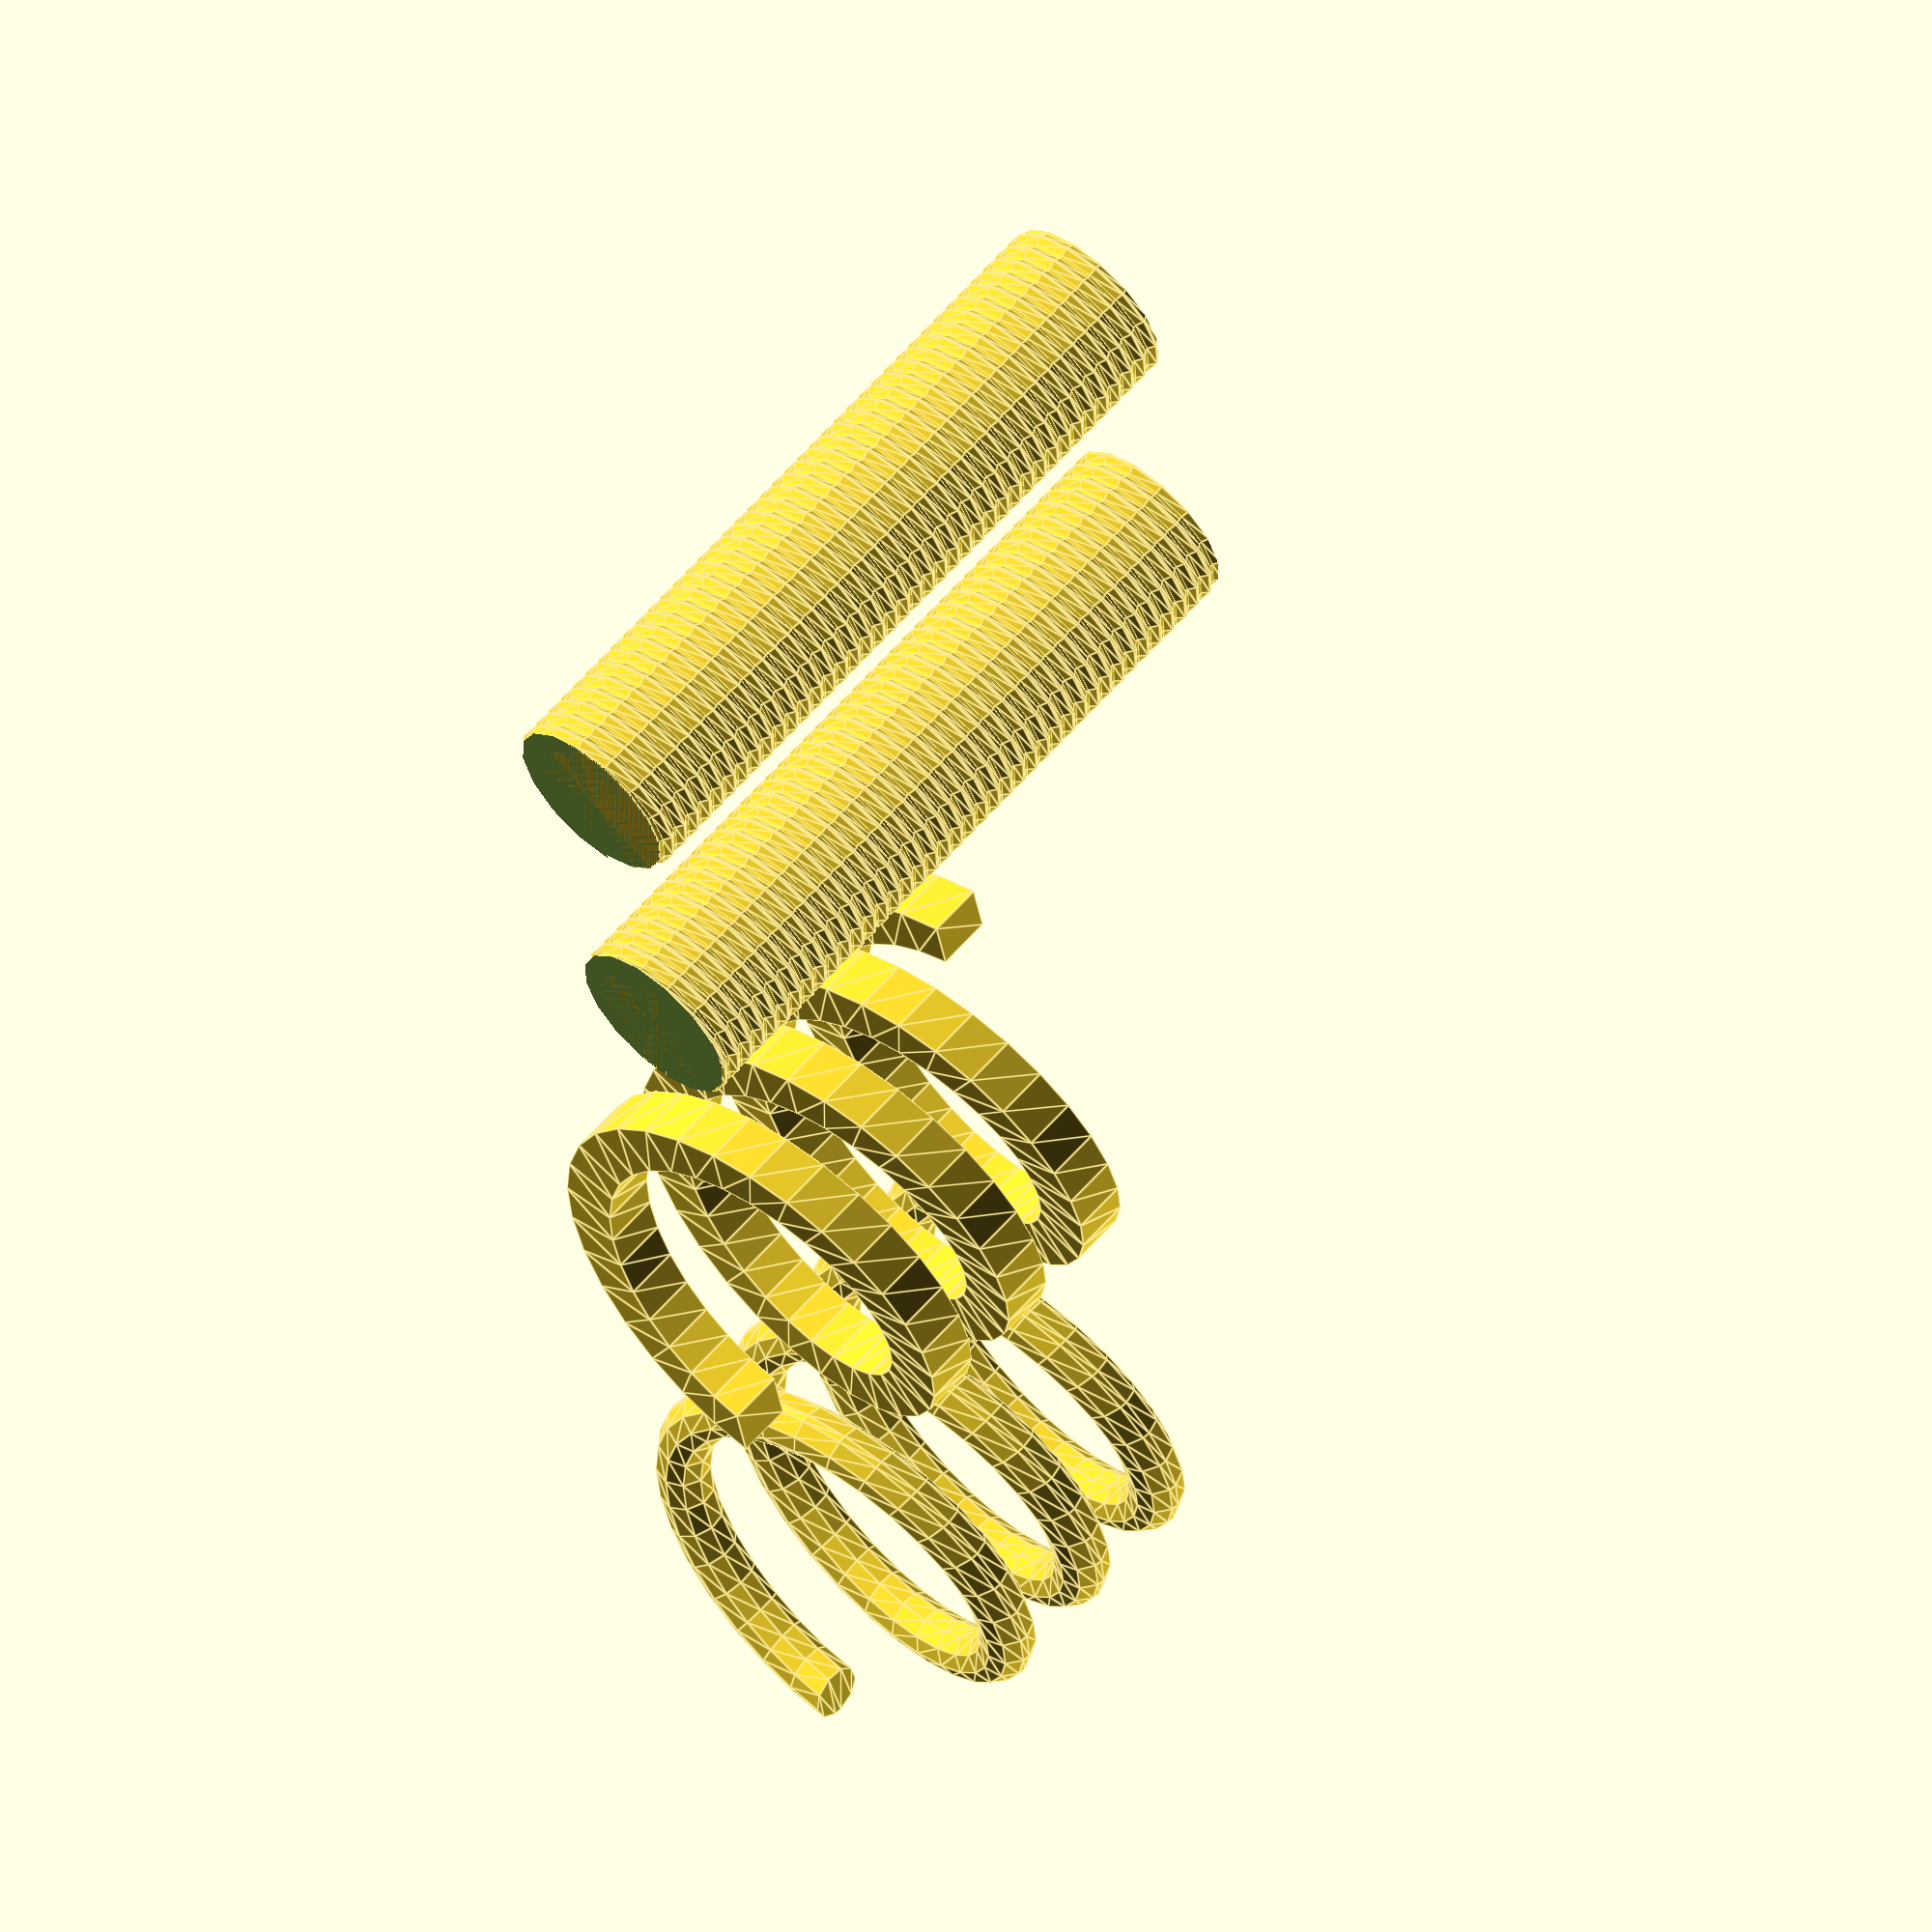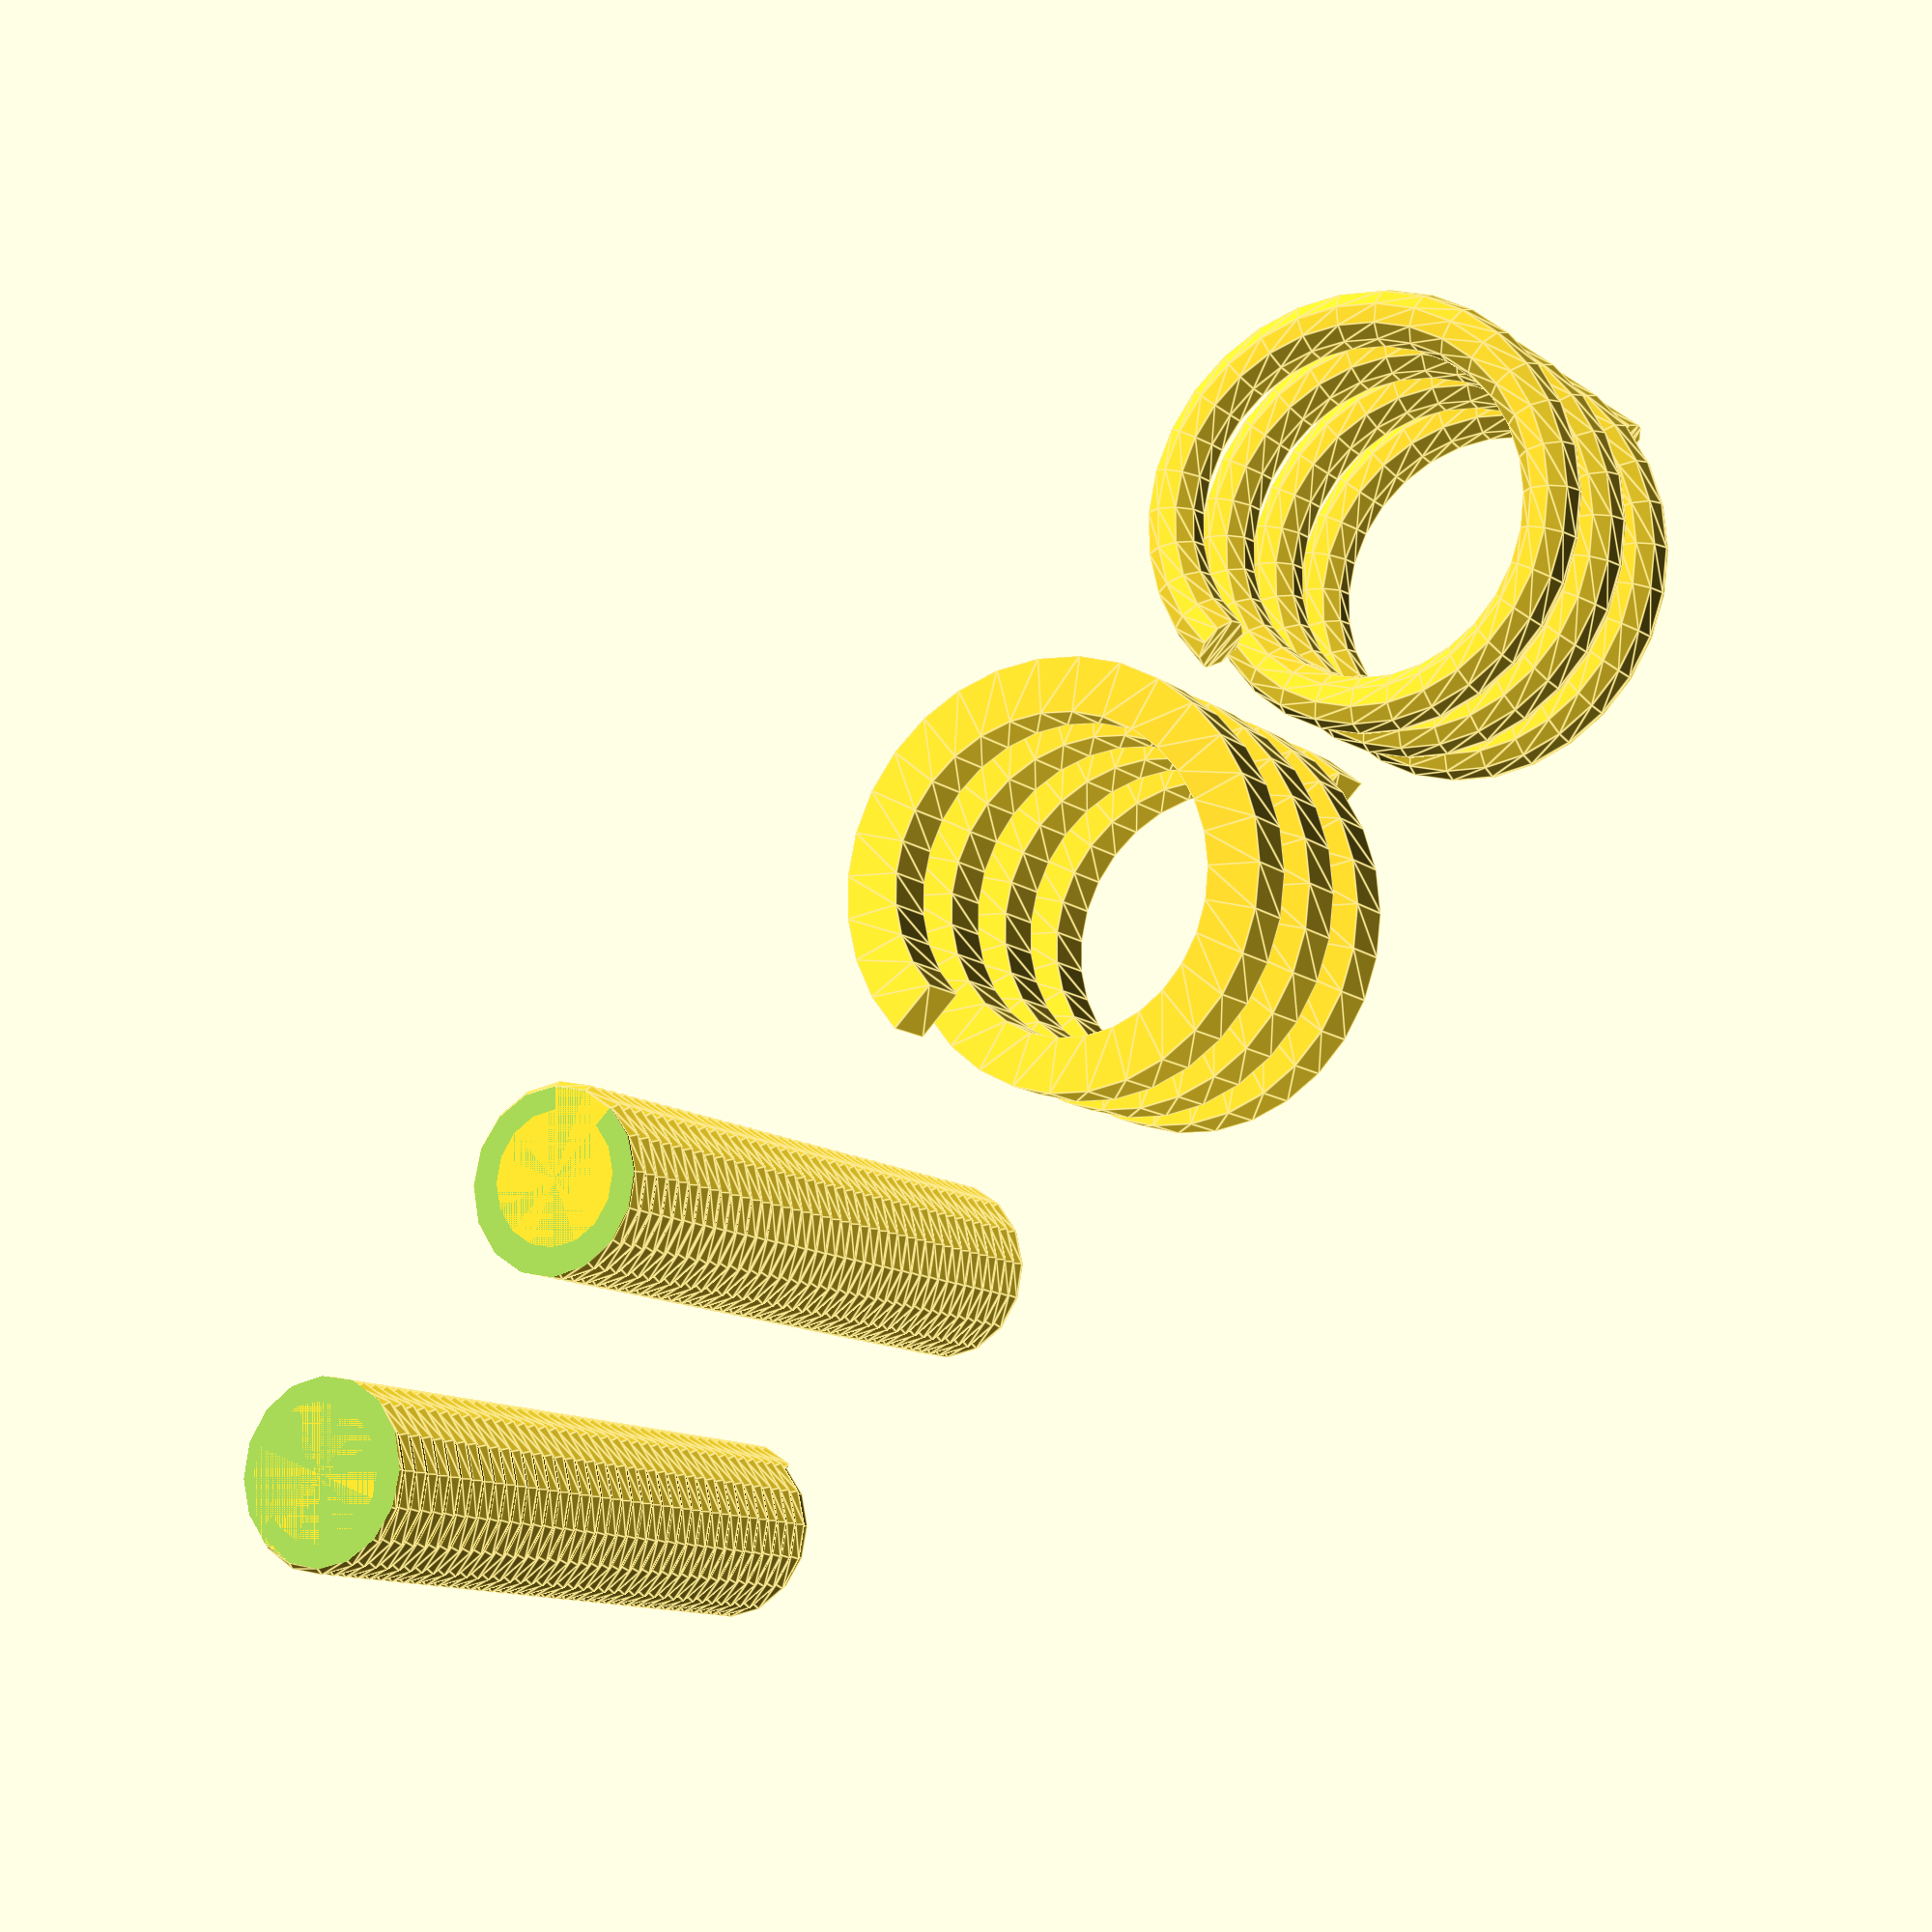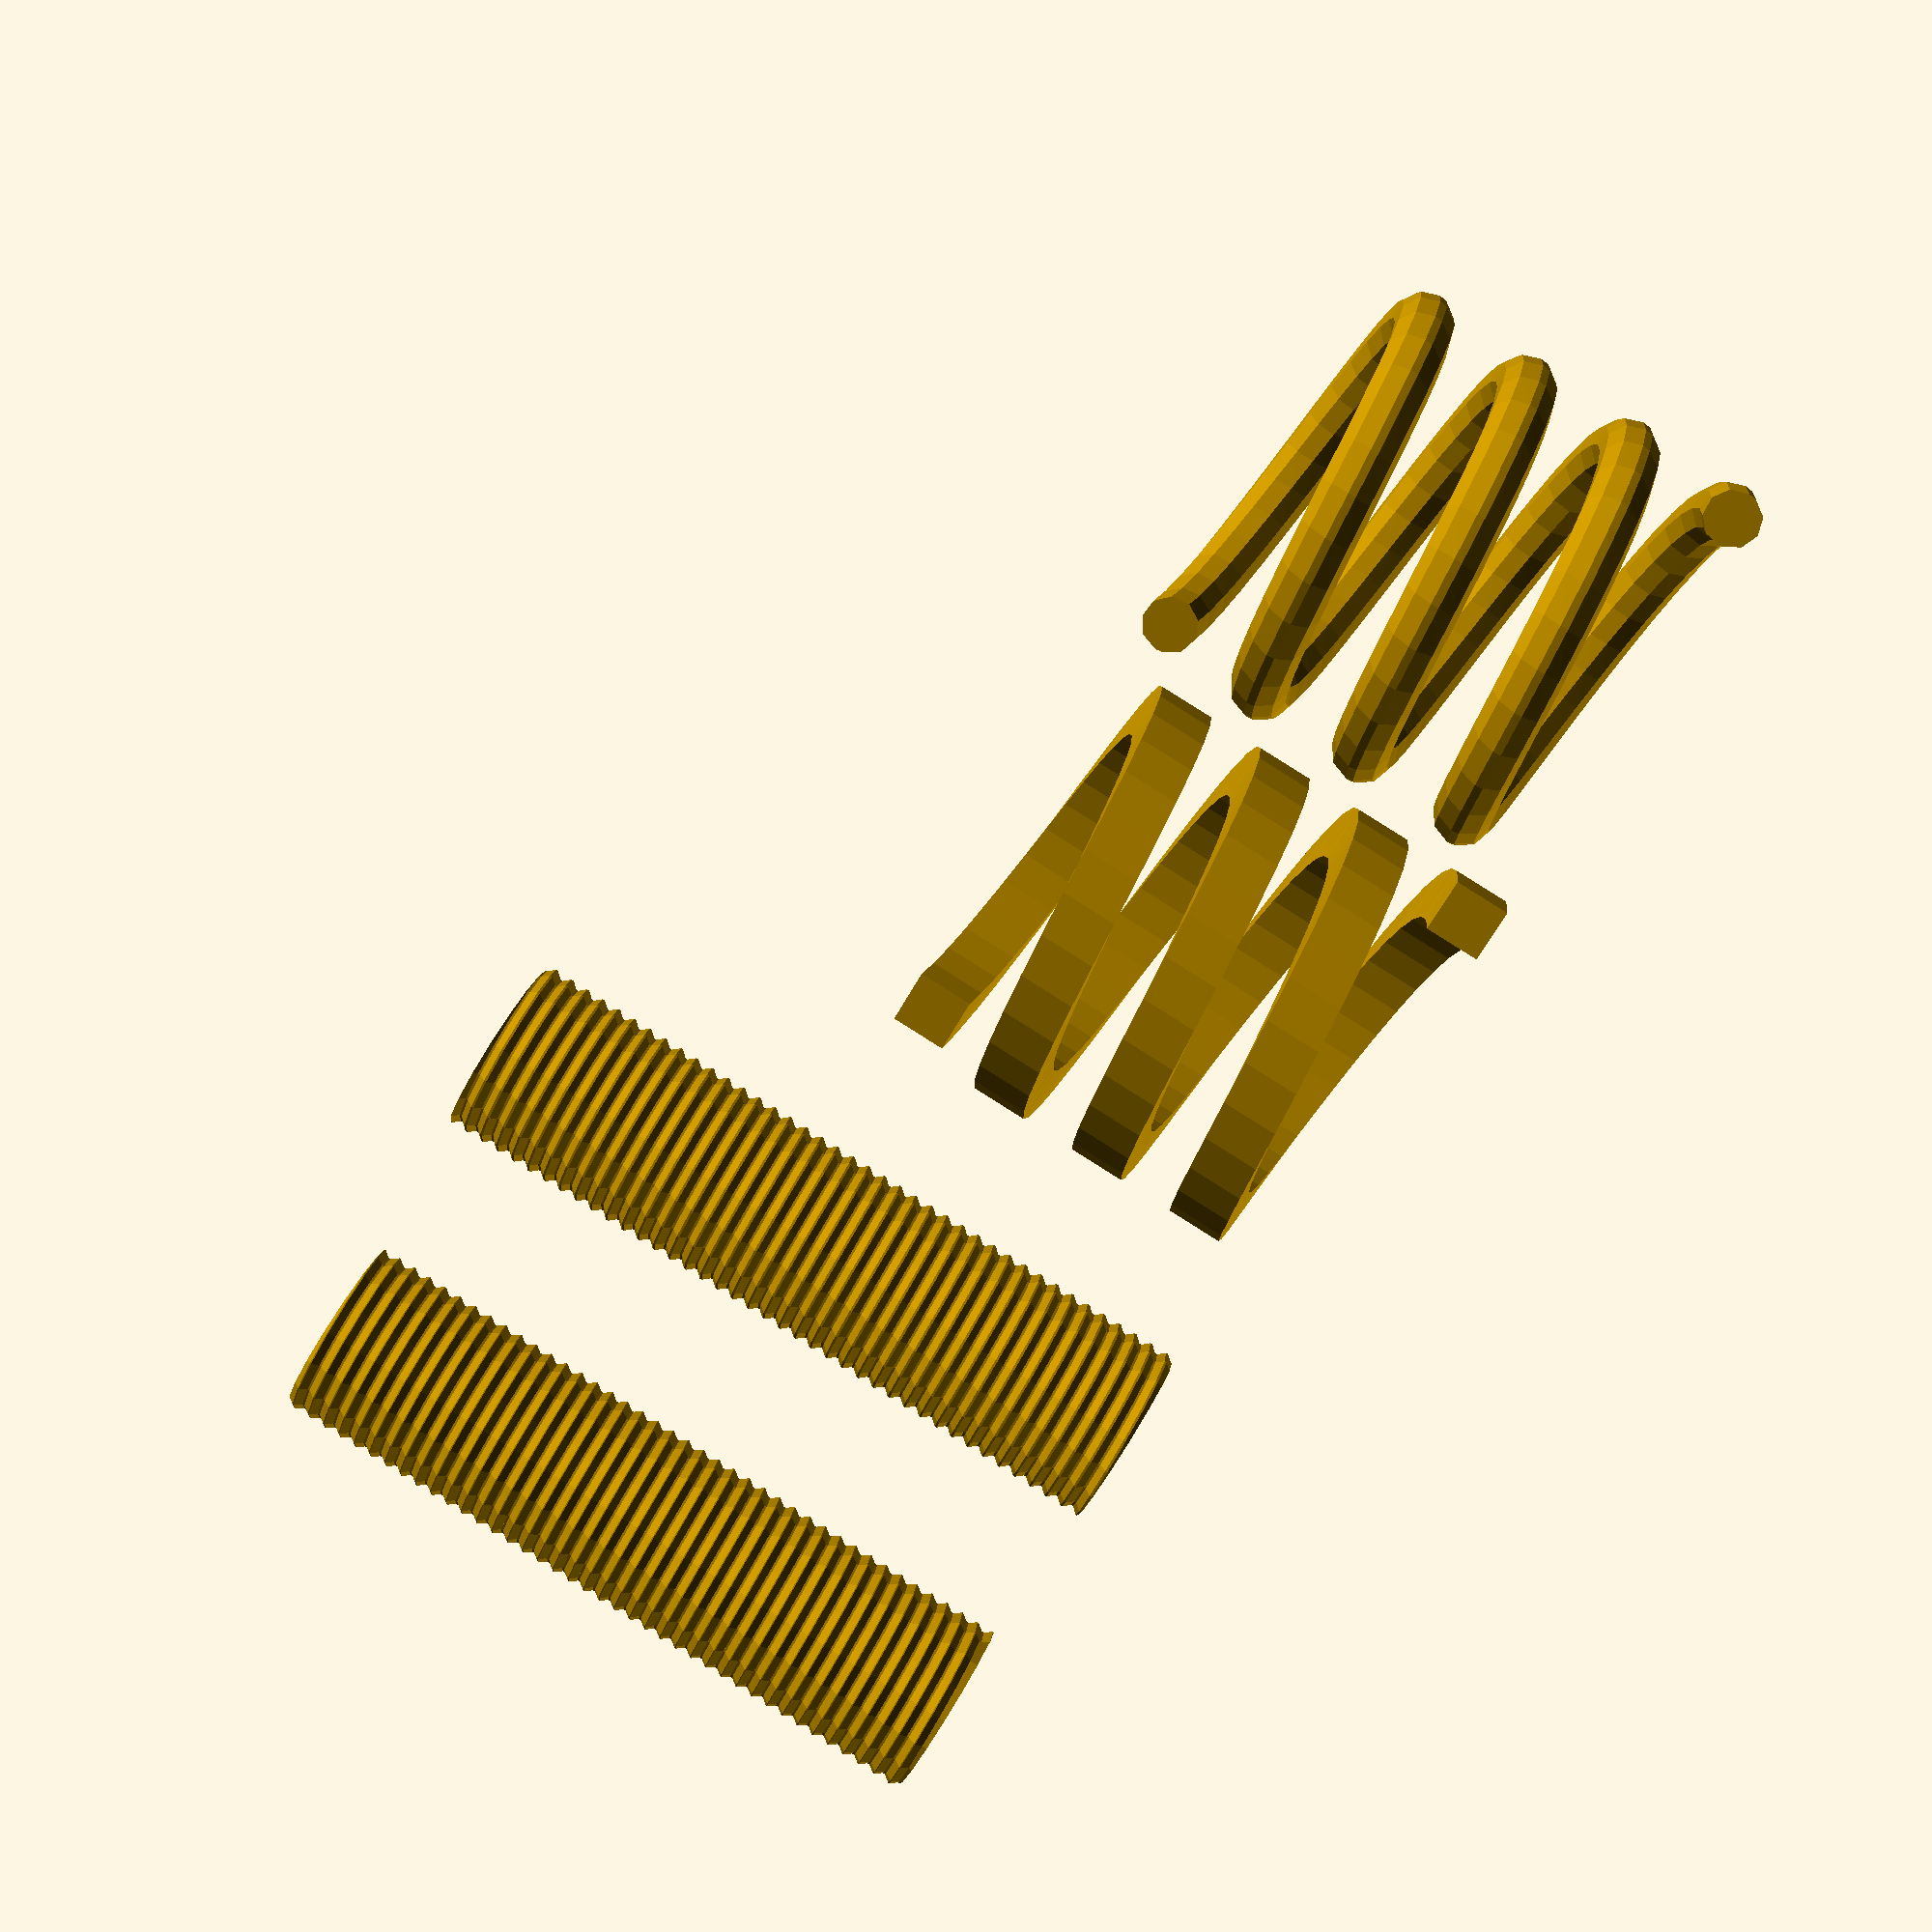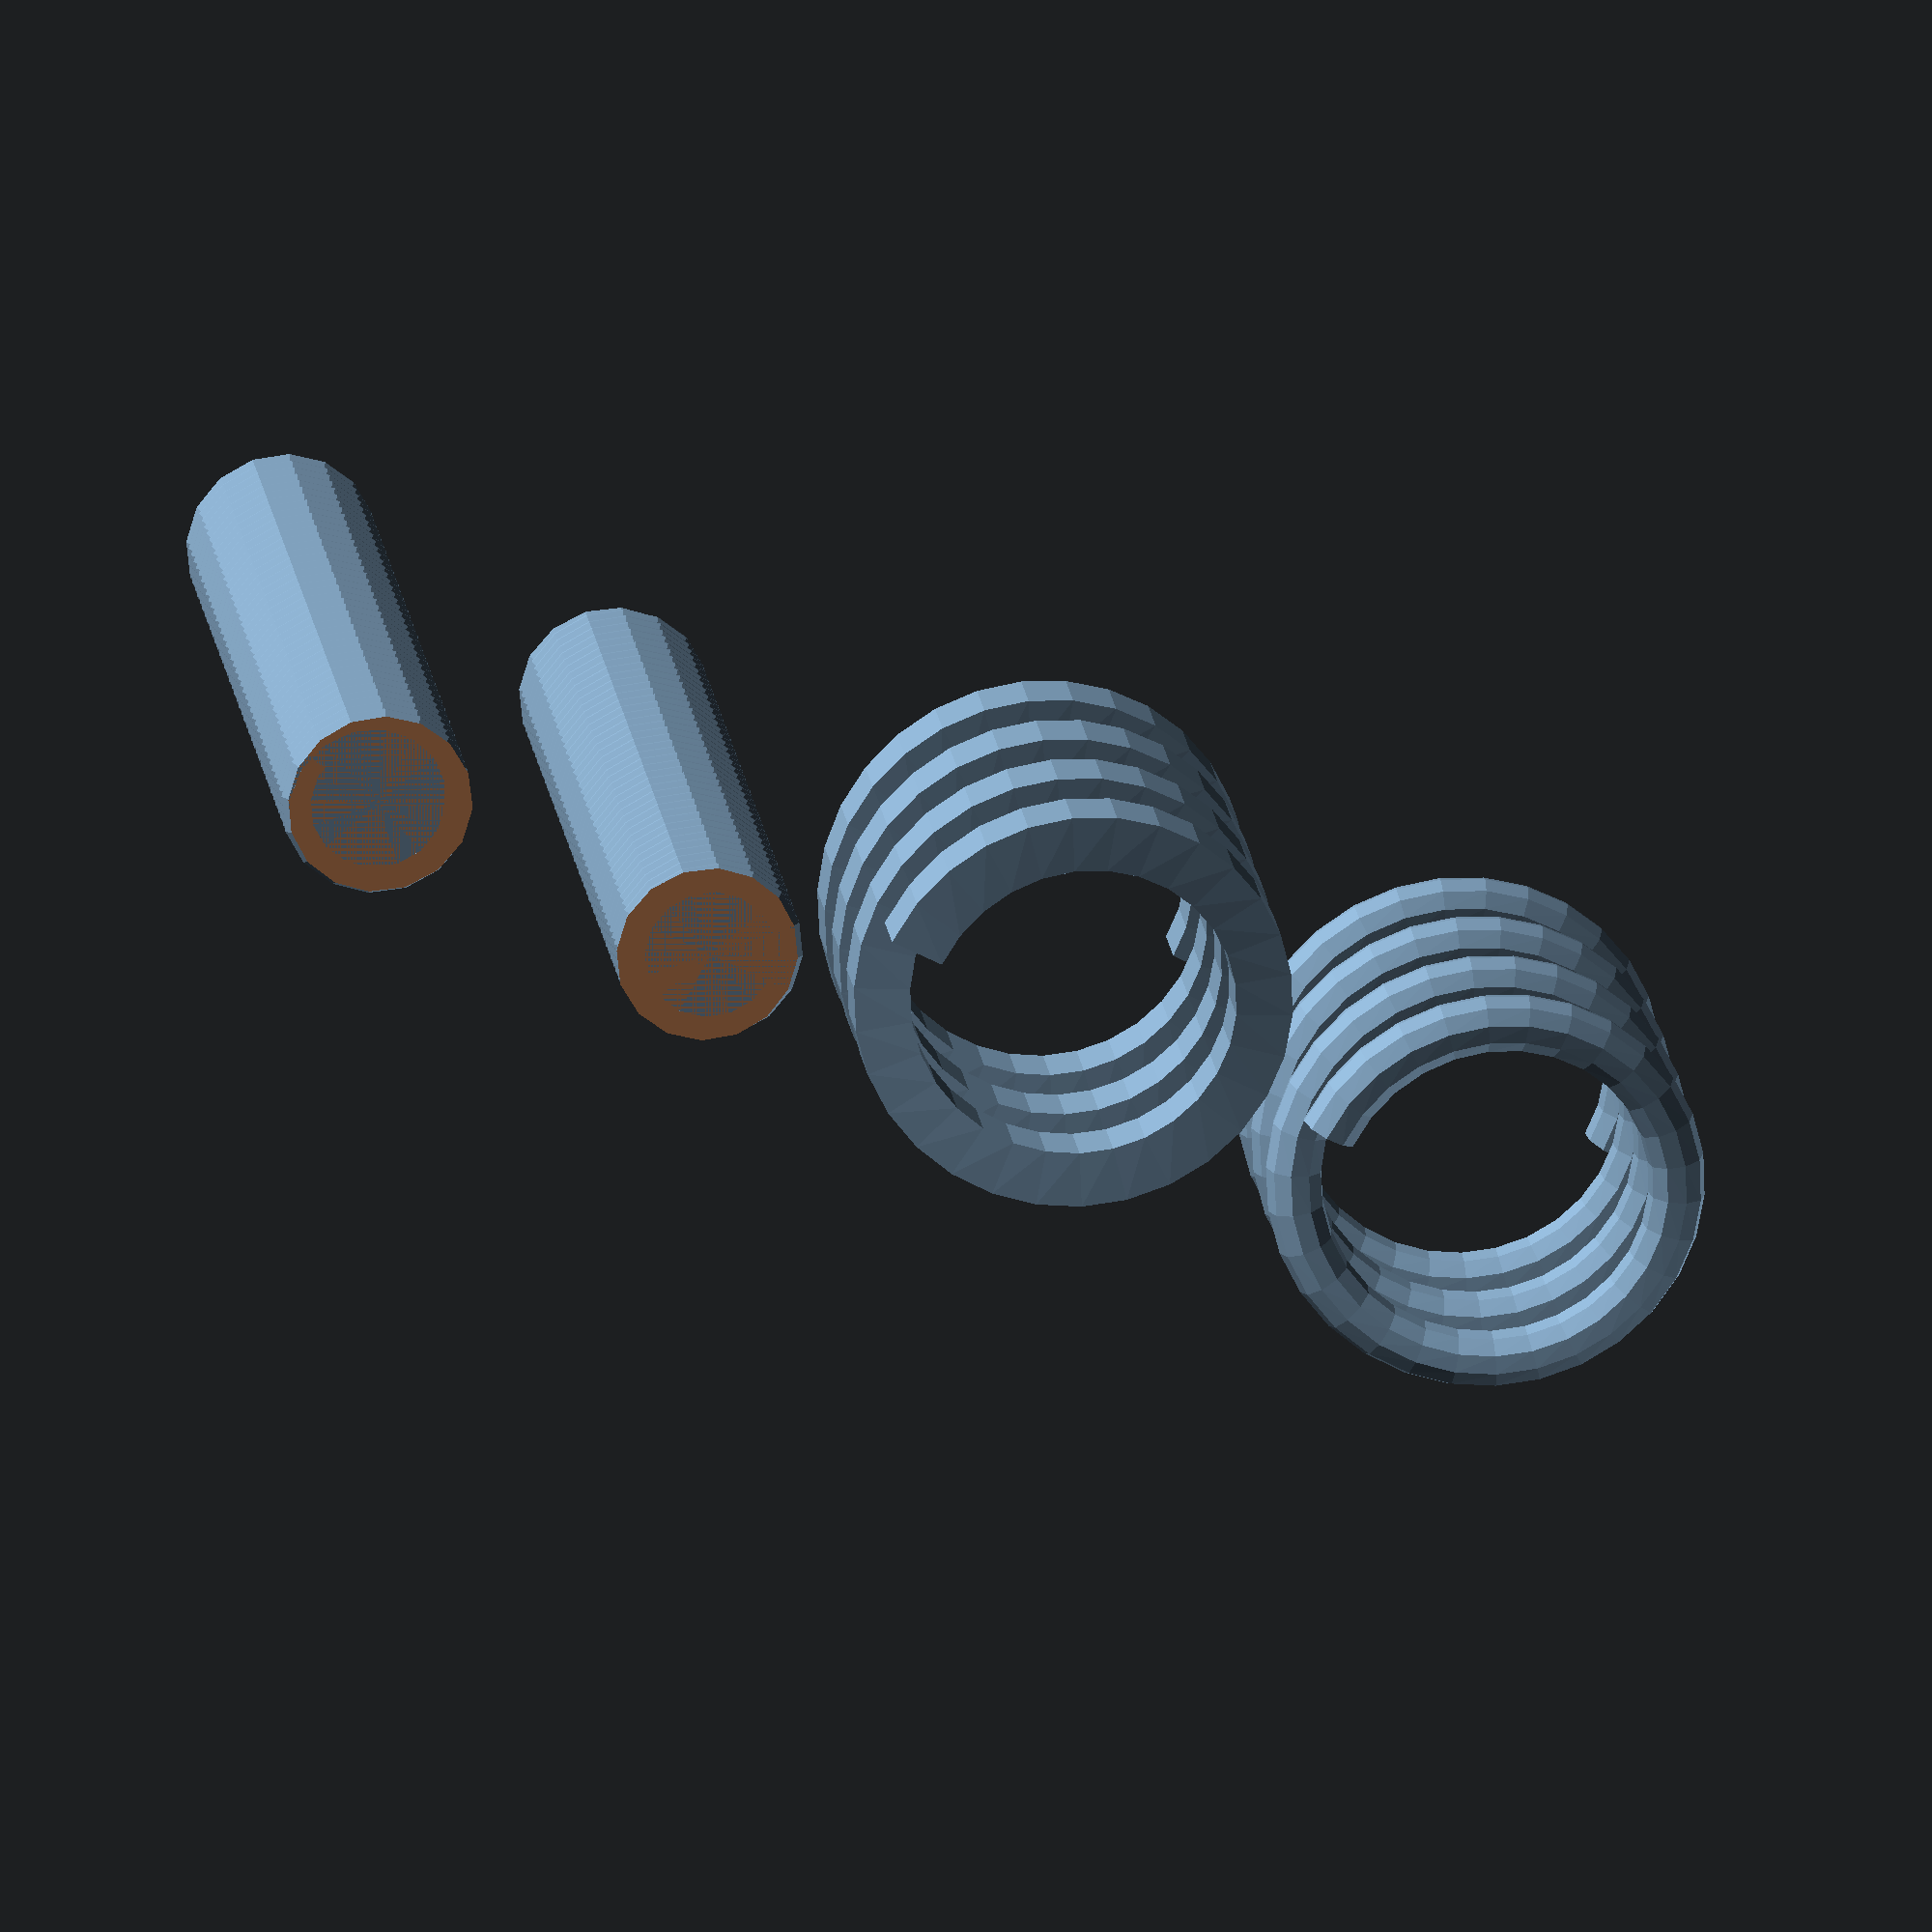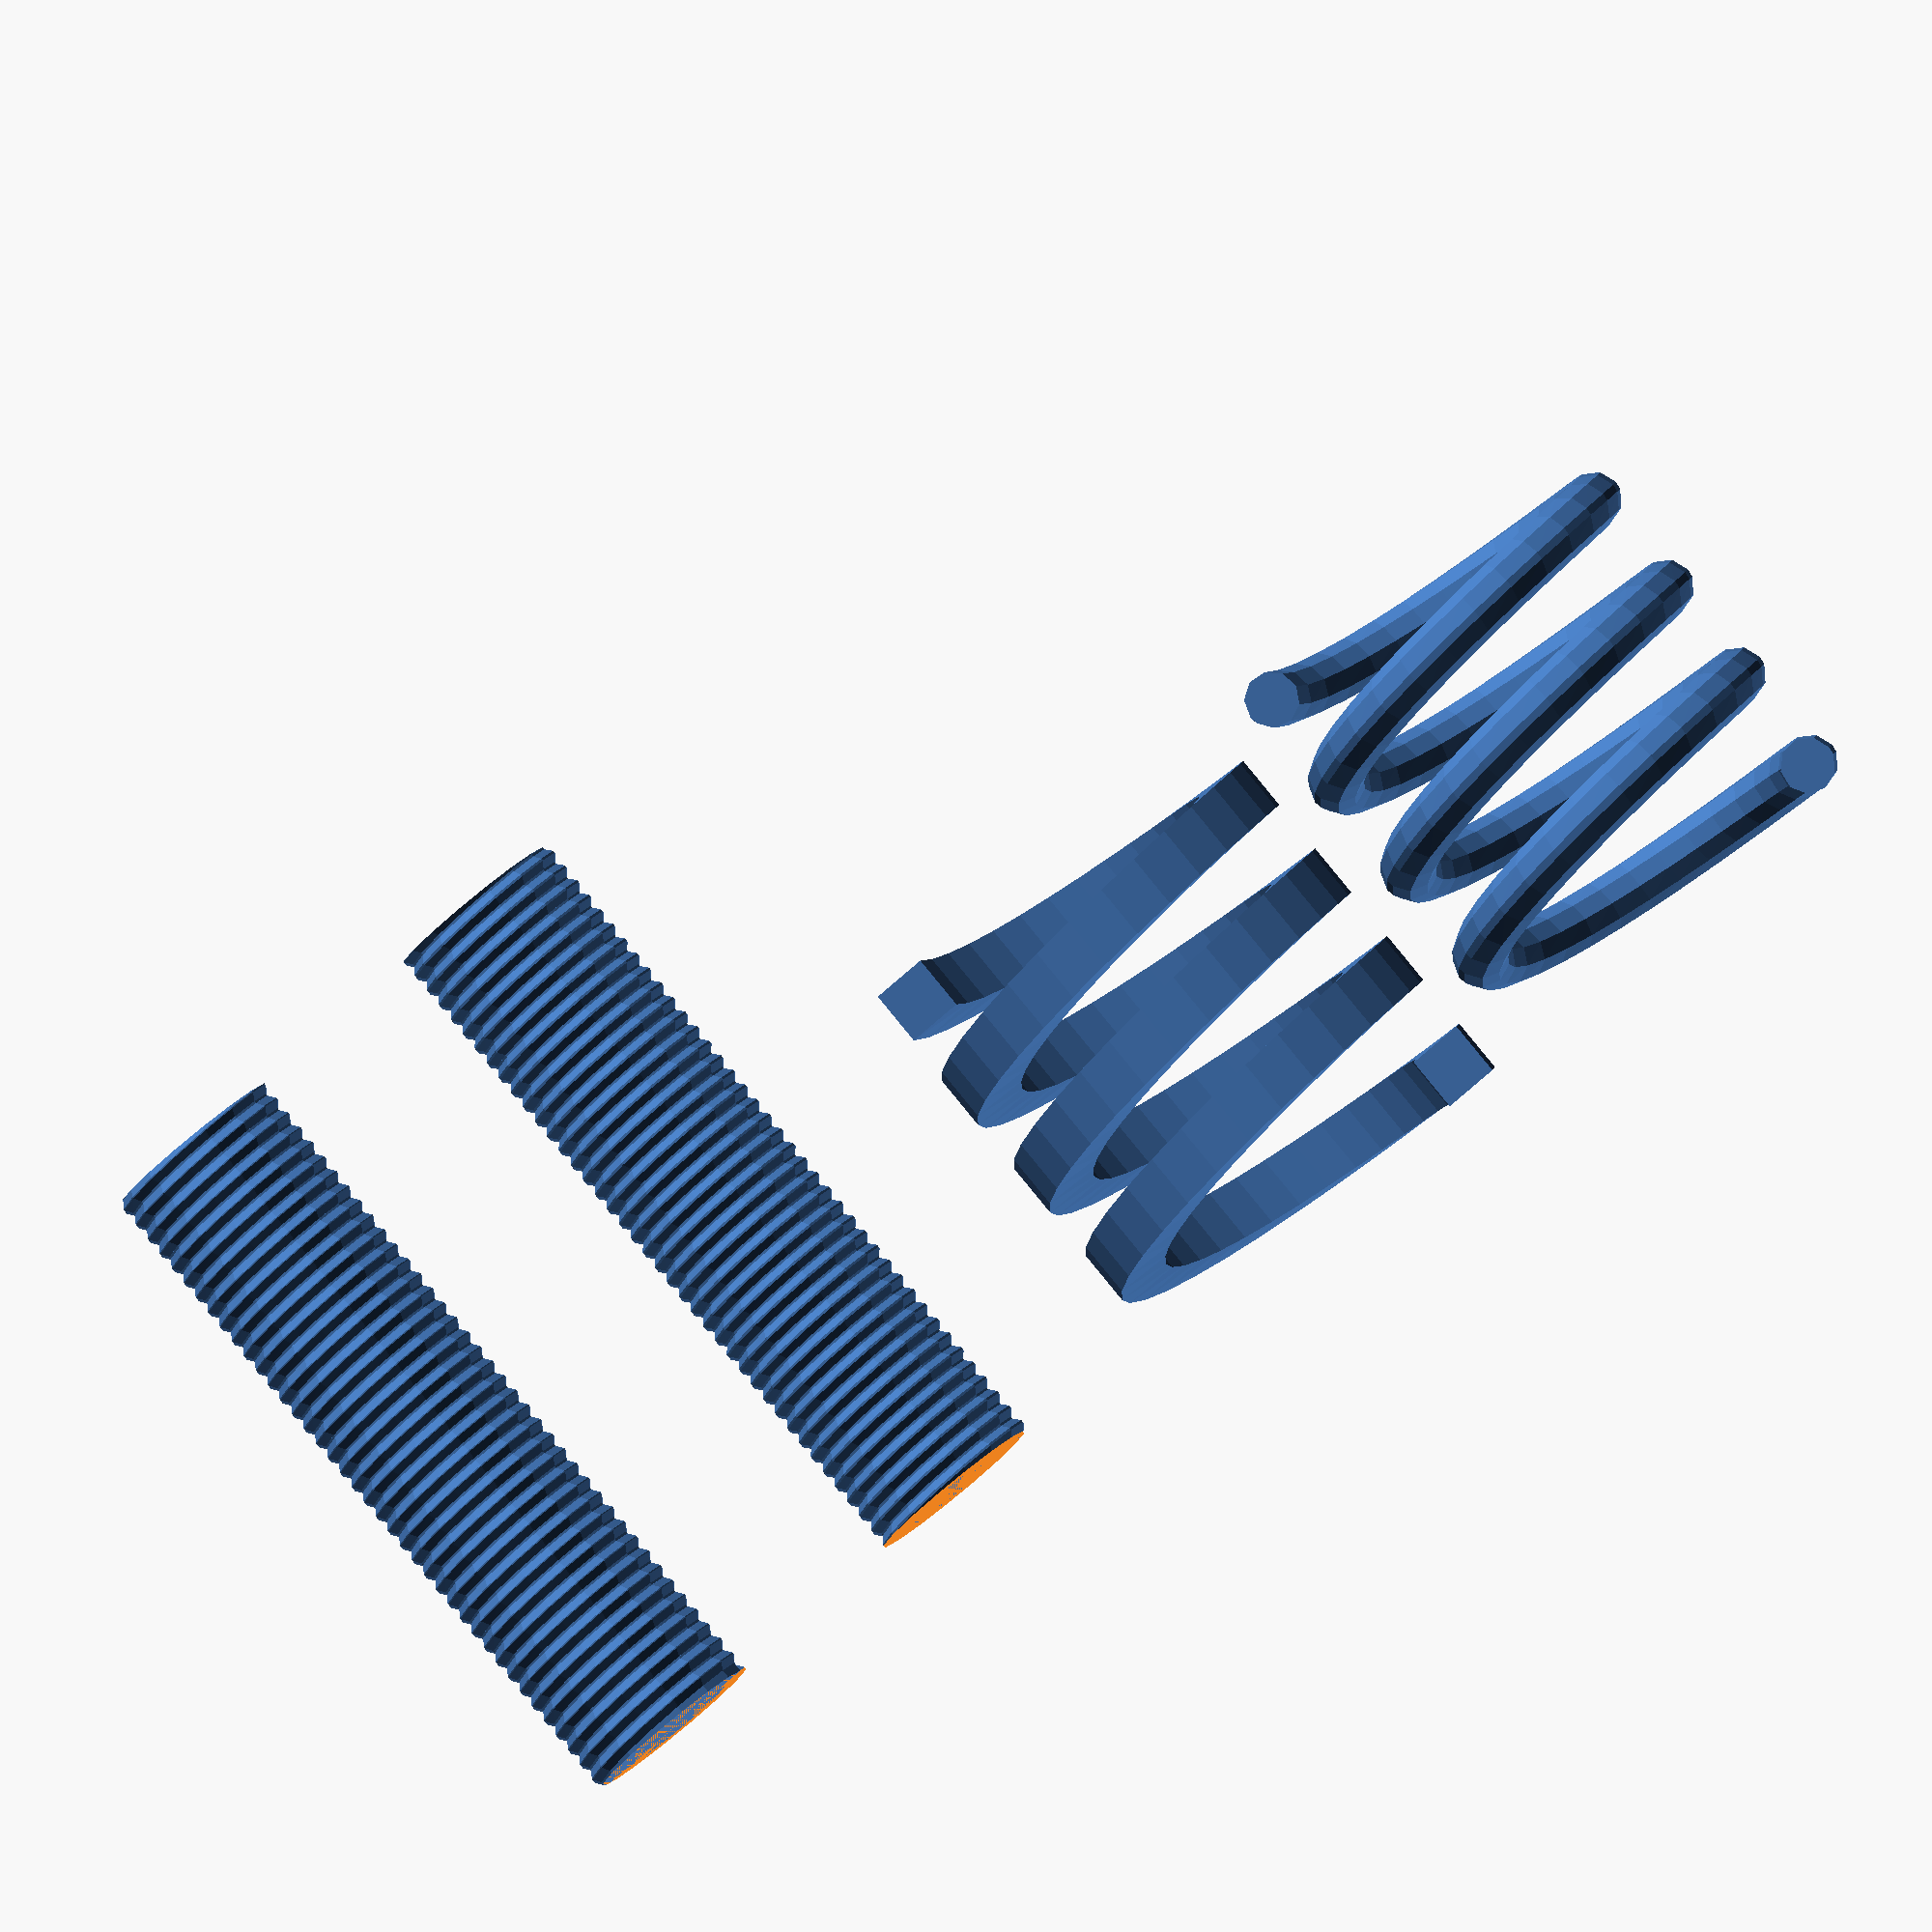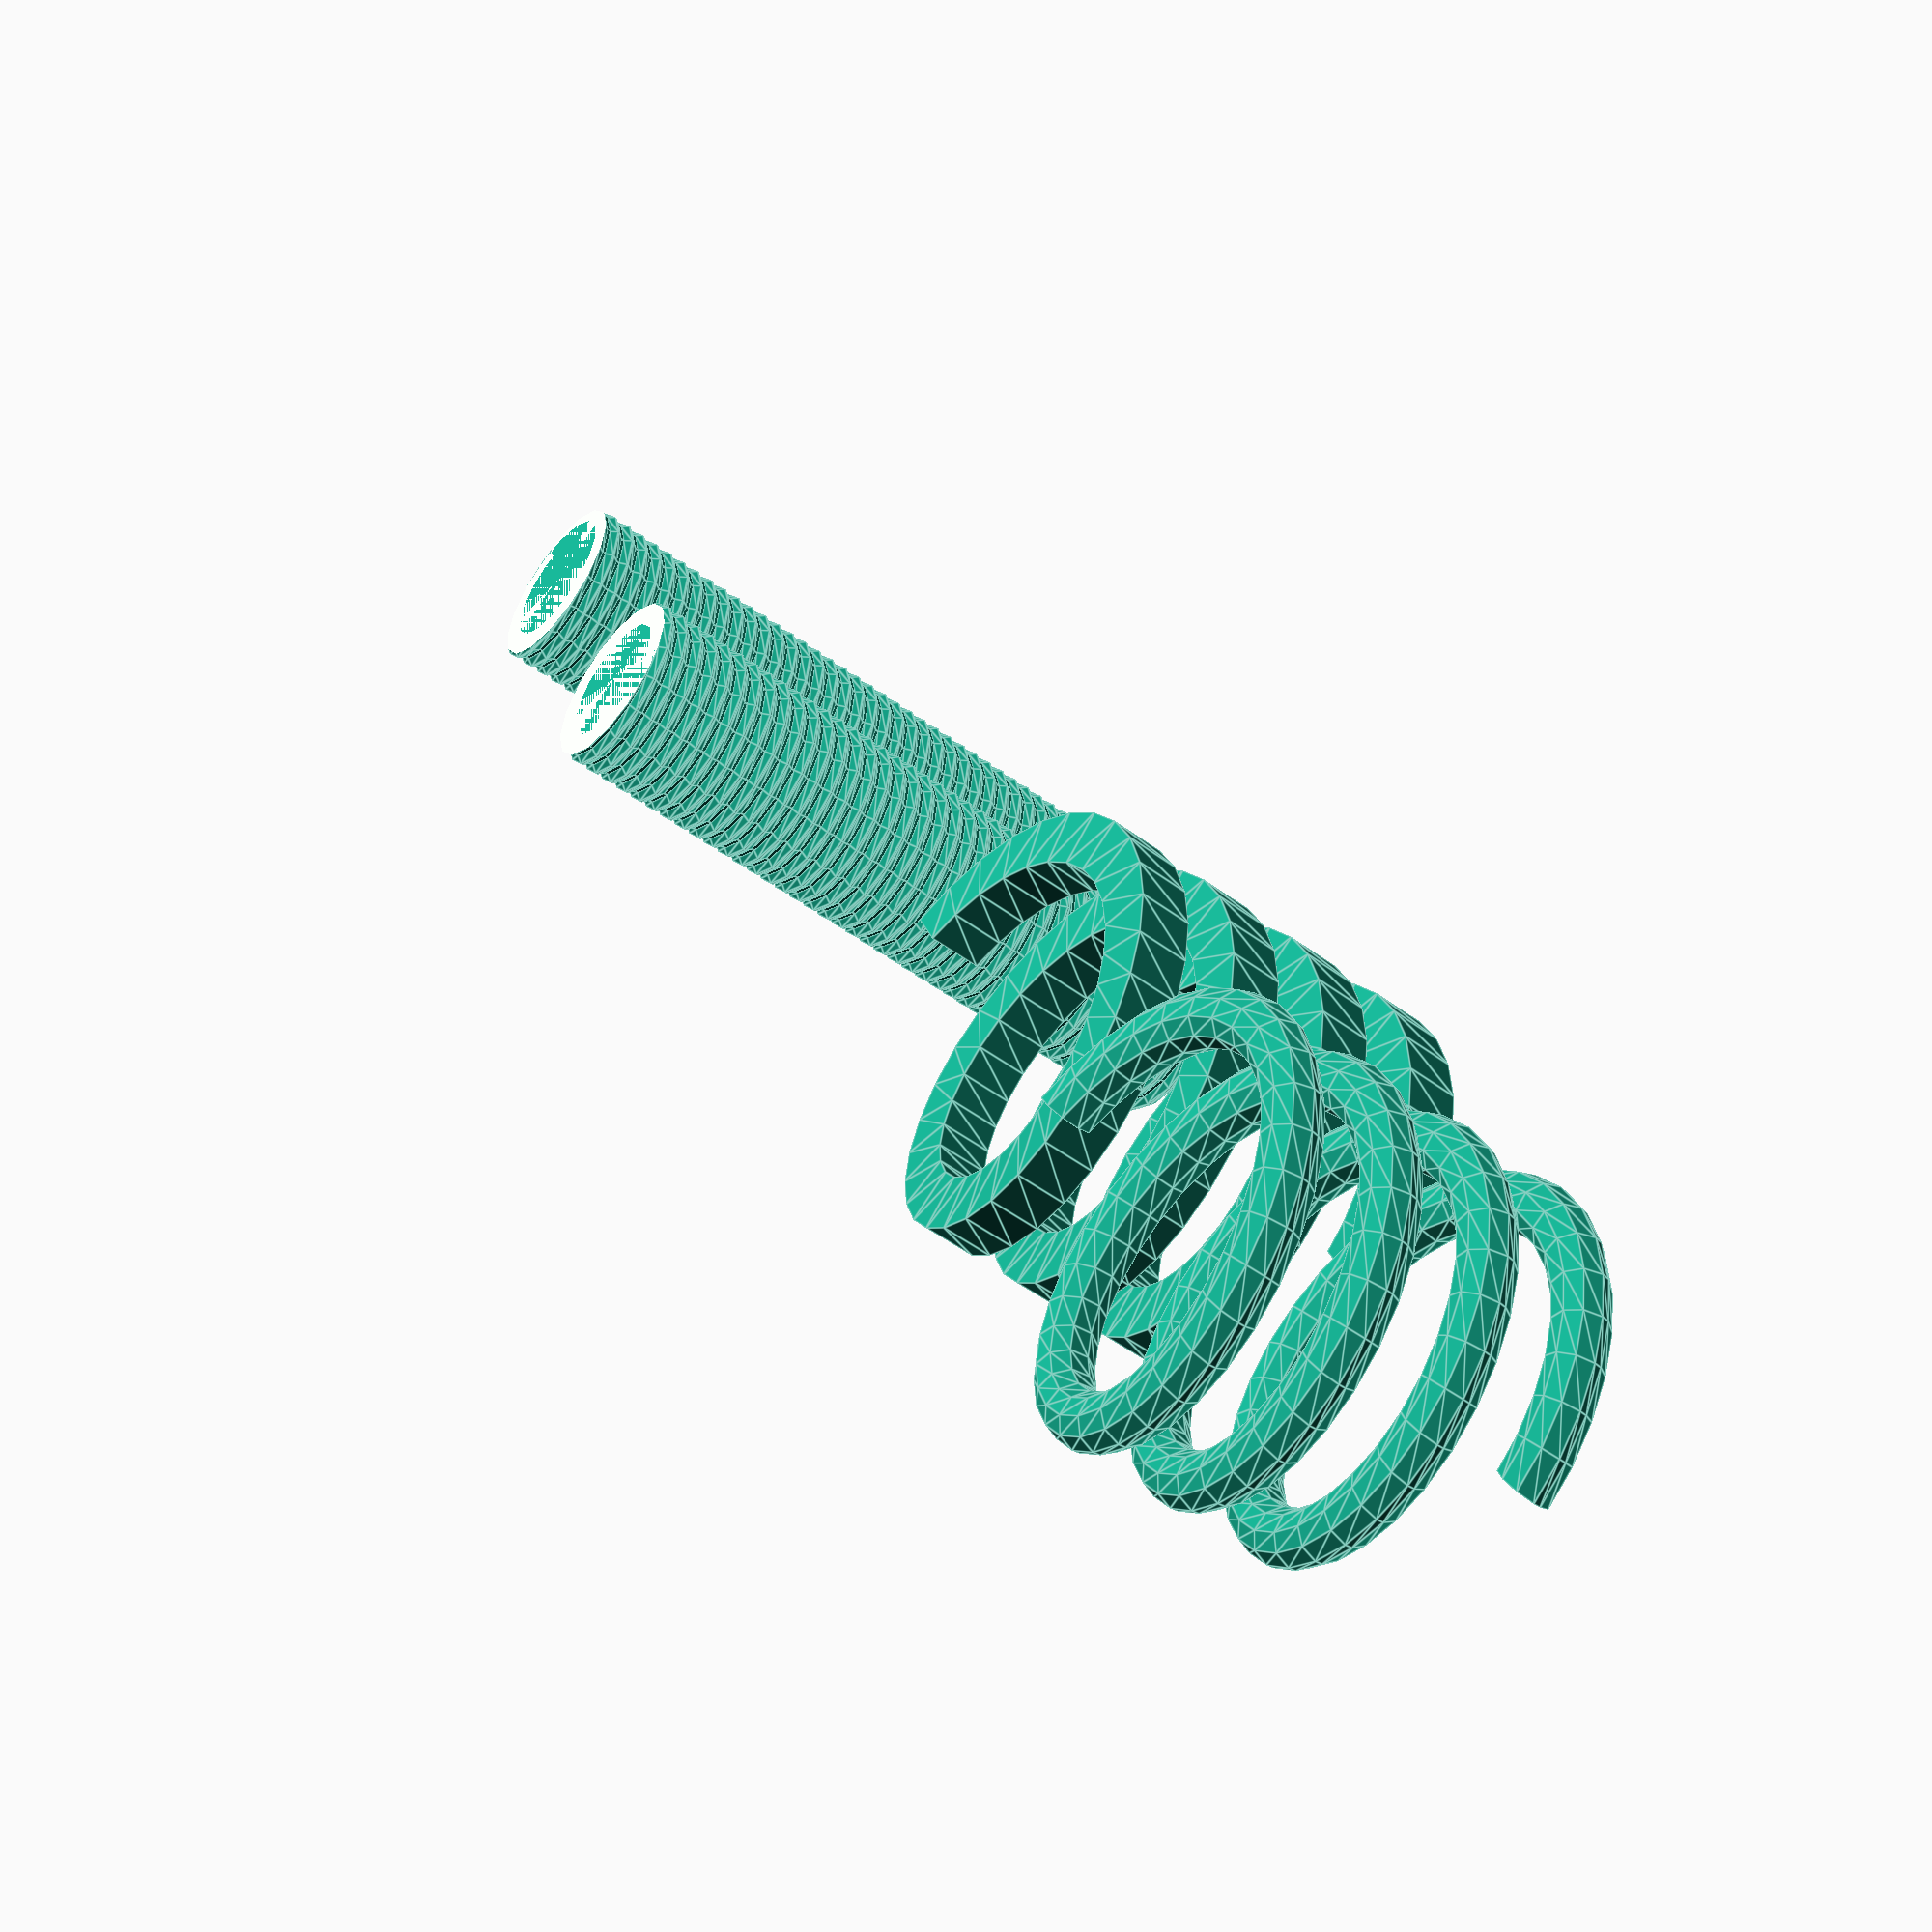
<openscad>
/* Helix Extrude for OpenSCAD
 * Abe Kabakoff (occamsshavingkit@gmail.com)
 * Released 2016-12-29
 * The helix_extrude function takes a shape (a set of 3D points) and twists it up a helix.
 * The user is responsible for calculating the points for the shape he/she wants to use. 
 * he_translate, he_rotate and he_scale are available for doing those functions on a set of 3D points.
 * a multimatrix transform can be done by calling transform_shape
 * A check is performed to ensure the points are on the same plane, but it only issues a warning.
 * There is also he_circle and he_square for the lazy among you. (he_circle obeys $fn, $fa and $fs rules)
 * oh yeah... and
 ***************** THREADS!! ****************
 * use iso_bolt().
 * give it a diameter, a length, a pitch and whether or not it is an internal thread.
 * it will return a ISO profile bolt.
 * if you want a different bolt, make a profile and use helix_extrude.
 * 
 * Functions:
 * helix_extrude(shape, pitch, rotations, convexity) - extrudes a shape
 * transform_shape(matrix, shape) - returns a shape transformed by the matrix
 * he_rotate(rv, shape) - returns a rotated shape. Rotations are applied in the order X, Y, Z.
 * he_translate(tv, shape) - returns a translated shape.
 * he_scale(sv, shape) - returns a scaled shape.
 * he_circle(diameter) - a circle centered on the origin.
 * he_square(v, center) - a square with the size in the vector, centered on the origin or not.
 * matrix_power(matrix, power) - returns a matrix taken to a power.
 * iso_bolt(diameter, pitch, length, internal) - returns a bolt with threads of nominal diameter, with a given pitch, that is a given length.
 *      If internal is true it makes the bolt a bit bigger and it is for subtracting from your solid (using difference()).
 * iso_thread_profile - a helper function for iso_bolt. Not meant for external use.
 */

/* 
 height amount to change on internal threads to give some wiggle room.
 */
internal_fudge = 1/8;

/* takes a matrix to a power
   works only for positive integers!
*/
function matrix_power(matrix,power) =
    (power<=1)?matrix:(power%2)?matrix * matrix_power(matrix, power-1):(let (M=matrix*matrix) matrix_power(M,power/2));

/*
  takes a transformation matrix and a list of points (a polygon) and applies the transformation matrix to the points
*/
function transform_shape(matrix, shape) =
    [ for (point=shape) [for (i=[0:2]) (matrix*concat(point,1))[i]]];


/*
 The big show!
 Takes 
 shape - a list of 3D points that define your shape. It will close your shape (connect the last point to the first point)
pitch - how high to go up each rotation
rotations - how many times to rotate    
 */
module helix_extrude(shape=[for(a=[-90:20:260]) [1.5*sin(a)+10,0,-1.5*cos(a)]], pitch = 6, rotations = 3.5, convexity = 20) {

    if(len(shape) < 3) {
        echo("<b>ERROR! Shape has fewer than three points!</b>");
    }

    /* checking that the base shape is planar
       Establish a plane from the first three points using the cross product of differences (and then making it a unit vector) and then check that points i, i+1 and i+2 are in the same plane. You might get a lot of errors, but it is better than none. 
       Non-Planar shapes don't prevent the algorithm from working, but lead to funny behavior when rendering.
       Note: opposite cross products are still on the same plane. A cross product of [0, 0, 0] means that you have three co-linear points, so we don't look for it, either.
    */
    basePlane = let (a=cross(shape[0] - shape[1], shape[0] - shape[2])) a/sqrt(a*a);
    for(i=[1:len(shape)-3]) {
        if(let(c = cross(shape[i]- shape[i+1], shape[i]-shape[i+2]), d=c/sqrt(c*c)) basePlane != d && basePlane != -d && c != [0,0,0]){
            echo("<b>WARNING! Shape not in a plane!</b>");
        } // end if
    } // end for

    /* 
    I haven't figured out a good way to use $fn, $fa, and $fs.
    Currently it uses $fn on a PER ROTATION basis if it is defined, otherwise it uses $fa.
    
    Here we figure out the number of steps - it must be an integer, and then the angle per rotation.
    */
    steps = rotations*($fn?ceil($fn):ceil(360 / $fa));
    angle = rotations * 360 / steps;

    /*
    This is the "base" transformation matrix.
    I used to use it and the matrix power function above, but that renders slower than changing the matrix each time.
    */
    MM_base = [[cos(angle), -sin(angle), 0, 0],
          [sin(angle), cos(angle), 0, 0],
          [0, 0, 1, pitch*angle/360],
          [0,0,0,1]];
    /*
    Calculates the points on our polyhedron. Takes our base shape - a set of 3D points - and runs it through a transformation matrix using the transformShape function above;
    */
    ph_points = [for(a=[0:1:steps]) for(b=[0:len(shape)-1]) let (MM = 
        [[cos(angle*a), -sin(angle*a), 0, 0],
         [sin(angle*a), cos(angle*a), 0, 0],
         [0, 0, 1, a*pitch*angle/360],
         [0, 0, 0, 1]]) transform_shape(MM,shape)[b]];
    
    /*
     List the faces.
     The ends are done first. It is assumed your shape was planar. If it wasn't, I don't know what will happen.
     Then it makes triangles:
     (a) current point, next point in this instance, current point in next instance
     (b) current point, next point in next instance, current point in next instance
    */
    ph_faces = concat([[for(a=[1:len(shape)]) len(shape)-a]], 
        [[for(a=[0:len(shape)-1]) steps*len(shape) + a]],
        [
        for(a=[0:steps-1]) 
        for(b=[0:len(shape)-1]) 
            [
                (a)*len(shape)+b, 
                (a)*len(shape)+(b+1)%len(shape),
                (a+1)*len(shape)+(b+1)%len(shape)
            ]], 
        [
        for(a=[0:steps-1]) 
        for(b=[0:len(shape)-1]) 
            [
                (a)*len(shape)+b, 
                (a+1)*len(shape)+(b+1)%len(shape), 
                (a+1)*len(shape)+b
            ]
        ]);
    /*
     And draw the polyheadron. Nothing funny here
     */
    polyhedron(points=ph_points, faces=ph_faces, convexity=convexity);
};

/* The following functions translate, scale and rotate your shape
   You must give them a vector and the shape.
   They are for your convenience.
   You can also make your own transformation matrix and use transform_shape yourself!
*/
function he_translate(tv, shape) =
    let (M = [[1, 0, 0, tv[0] ],
              [0, 1, 0, tv[1] ],
              [0, 0, 1, tv[2] ],
              [0, 0, 0, 1]]) transform_shape(M, shape);

function he_scale(sv, shape) =
    let (M = [[sv[0], 0, 0, 0 ],
              [0, sv[1], 0, 0 ],
              [0, 0, sv[2], 0 ],
              [0, 0, 0, 1]]) transform_shape(M, shape);

function he_rotate(rv, shape) =
    let (
         Mx = [[1, 0, 0, 0 ],
               [0, cos(rv[0]), -sin(rv[0]), 0 ],
               [0, sin(rv[0]), cos(rv[0]), 0 ],
               [0, 0, 0, 1]],
         My = [[cos(rv[1]), 0, -sin(rv[1]), 0 ],
               [0, 1, 0, 0 ],
               [sin(rv[1]), 0, cos(rv[1]), 0 ],
               [0, 0, 0, 1]],
         Mz = [[cos(rv[2]), -sin(rv[2]), 0, 0 ],
               [sin(rv[2]), cos(rv[2]), 0, 0 ],
               [0, 0, 1, 0 ],
               [0, 0, 0, 1]]          
         ) transform_shape(Mz*My*Mx, shape);

/*
Makes a circle of diameter d centered on the origin.
 */
function he_circle(d) =
 let(steps = $fn?$fn:max(5,min(360/$fa, 2*PI*d/$fs)))
 [for(a=[0:steps]) [d/2 * cos(a*360/steps), d/2 * sin(a*360/steps),0]];
/*
Makes a square. Can be centered on the origin or have a vertex on the origin using center. You must give it a vector.
*/ 
function he_square(v, center=false) =
 center?[[-v[0]/2,-v[1]/2,0], [v[0]/2,-v[1]/2,0], [v[0]/2, v[1]/2, 0], [-v[0]/2, v[1]/2, 0]]:[[0,0,0], [v[0],0,0], [v[0], v[1], 0], [0, v[1], 0]];


/* START OF SECTION FOR MAKING THREADS! */

/*
 Note: for internal threads I gave another 1/8 of the pitch.
 I think this will make it work OK on 3D printers.
 The profile leaves off the inner section to avoid touching vertices and manifoldness problems. This is added back by sticking a cylinder in the middle in the fuction iso_bolt().
 Internal threads are a bit higher than the ISO standard.
 External threads are a bit deepar than the ISO standard.
 Both of these are done to prevent locking up.
 */
function iso_thread_profile(pitch = 1, diameter = 10, length=40, internal = false) =
  internal?iso_thread_profile_internal(pitch=pitch, diameter=diameter, length=length):iso_thread_profile_external(pitch=pitch, diameter=diameter, length=length);
 
 function iso_thread_profile_internal(pitch = 1, diameter = 10) =
    let(h = pitch * cos(30),
      dmin = diameter - (5/8-internal_fudge) * h,
      dmaj = diameter + (1/16+internal_fudge) * h,
      manifold_fudge_x = 3/4 * dmin/2)
     [[manifold_fudge_x,0,pitch*(1/2 + 1/16 - 1/32)],
      [dmin/2, 0, pitch*(1/2 + 1/16 - 1/32)],
      [dmaj/2, 0, pitch*15/16],
      [dmaj/2, 0, pitch],
      [dmin/2, 0, pitch*(1+1/2 - 1/16 - 1/32)],
      [manifold_fudge_x,0,pitch*(1+15/16)]];
    
 function iso_thread_profile_external(pitch = 1, diameter = 10) =
    let(h = pitch * cos(30),
      dmin = diameter - 3/4 * h,
      dmaj = diameter,
      manifold_fudge_x = 3/4 * dmin/2)
     [[manifold_fudge_x,0,0],
      [dmin/2, 0, 0],
      [dmaj/2, 0, pitch*(1/2 - 1/16 - 1/16)],
      [dmaj/2, 0, pitch*(1/2 - 1/16 + 1/16)],
      [dmin/2, 0, pitch*7/8],
      [manifold_fudge_x,0,pitch*7/8]];


/* 
THIS IS WHY YOU CAME HERE!
*/
module iso_bolt(diameter=10, pitch=1, length=40, internal=false) {
    shape = iso_thread_profile(pitch=pitch, diameter=diameter, internal=internal, length=length);
    /*
    This is to make the segments on the cylinder and the segments on the thread line up.
    It makes sure that $fa and $fs are functionally equal.
    */
    $fa = (PI*diameter/$fs < 360/$fa)?($fs*360/(PI*diameter)):$fa;
    $fs = (PI*diameter/$fs < 360/$fa)?$fs:(360/($fa*PI*diameter));
    
    cylinderD = internal?(diameter - (5/8-internal_fudge)*(pitch*cos(30))):(diameter - 3/4 * pitch*cos(30));
    difference() {
        union() {
            // we still want to shrink $fs here to the size of the bolt cylinder diameter.
            cylinder(d=cylinderD,h=length, $fs = $fs * cylinderD/diameter);
            translate([0,0,-pitch])
            helix_extrude(shape = shape, pitch=pitch, rotations=length/pitch+2);
        }
        translate([-(diameter+1)/2, -(diameter+1)/2, -4*pitch])
        cube([diameter+1, diameter+1, 4*pitch]);
        translate([-(diameter+1)/2,-(diameter+1)/2,length])
        cube([diameter+1, diameter+1, 4*pitch]);
    }
}



// a square 3x3
square = he_rotate([90,0,0], he_translate([10,0,0], he_square([3,3], center=true)));
// a circle d=3
circle = he_rotate([90,0,0], he_translate([10,0,0], he_circle(3)));

// a circle helix
echo("Circle Helix");
translate([50,0,0])
helix_extrude(circle);
// a square helix
echo("Square Helix");
translate([25,0,0])
helix_extrude(square);
// a bolt
echo("External Bolt");
iso_bolt(pitch=1,internal=false);
// a bolt with internal threading -- for subtracting!
echo("Internal Bolt");
translate([-20,0,0])
iso_bolt(pitch=1,internal=true);

</openscad>
<views>
elev=118.4 azim=282.3 roll=319.1 proj=o view=edges
elev=11.2 azim=314.8 roll=29.4 proj=p view=edges
elev=272.0 azim=202.9 roll=122.1 proj=p view=wireframe
elev=159.7 azim=207.8 roll=187.4 proj=o view=wireframe
elev=95.7 azim=14.6 roll=39.3 proj=o view=wireframe
elev=52.2 azim=68.1 roll=51.3 proj=p view=edges
</views>
